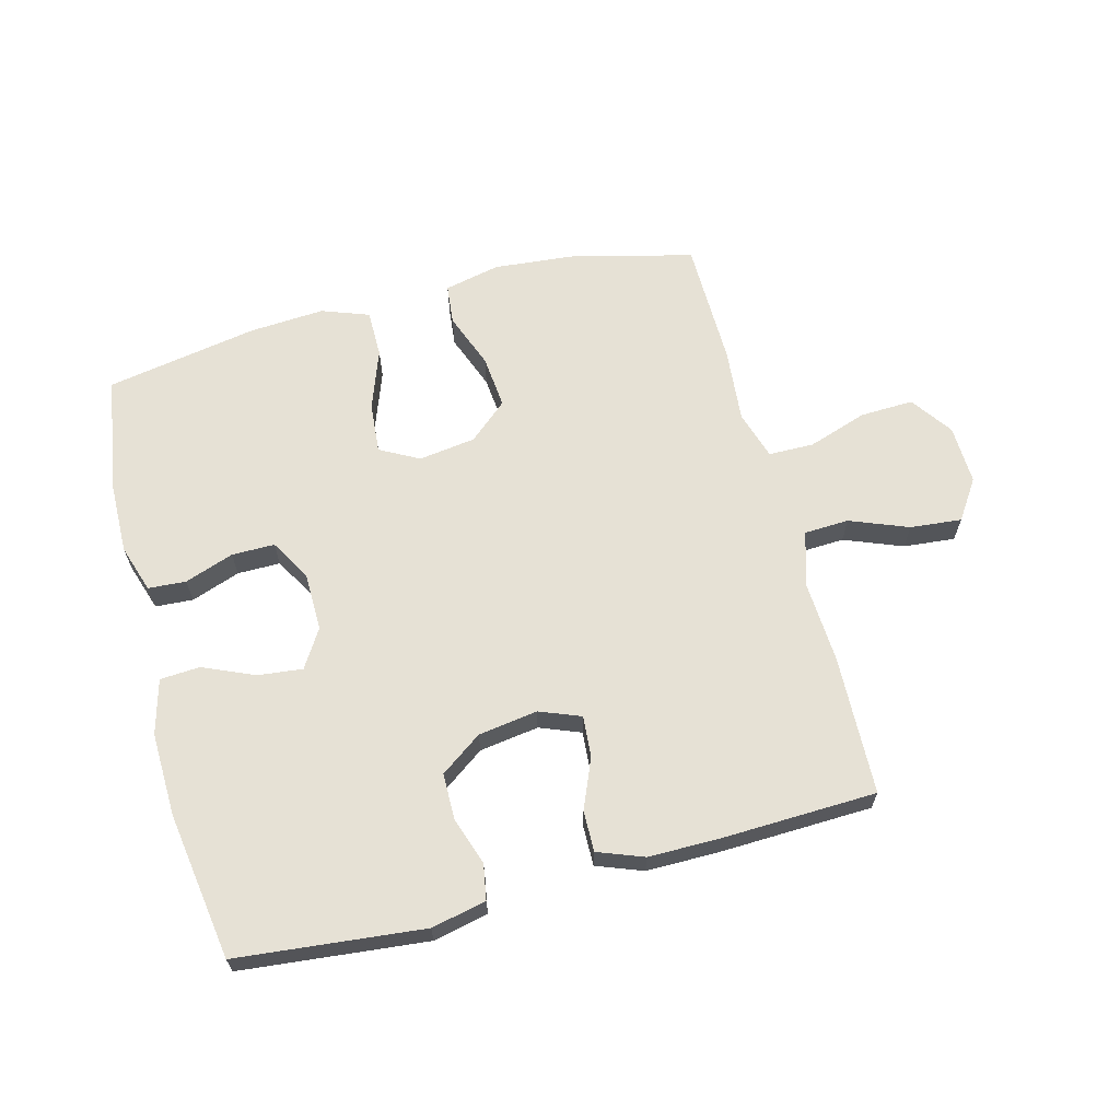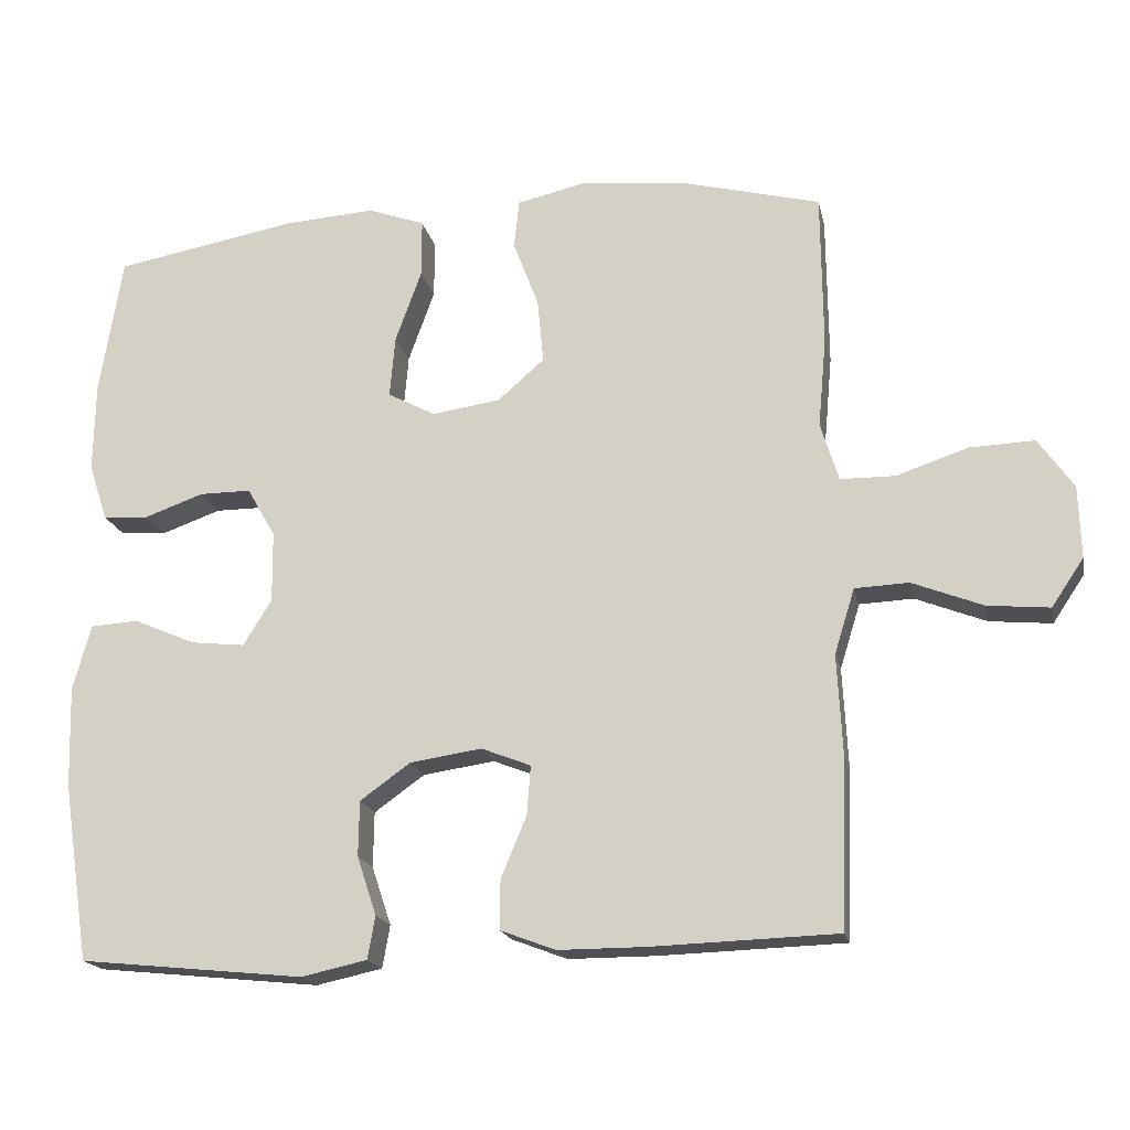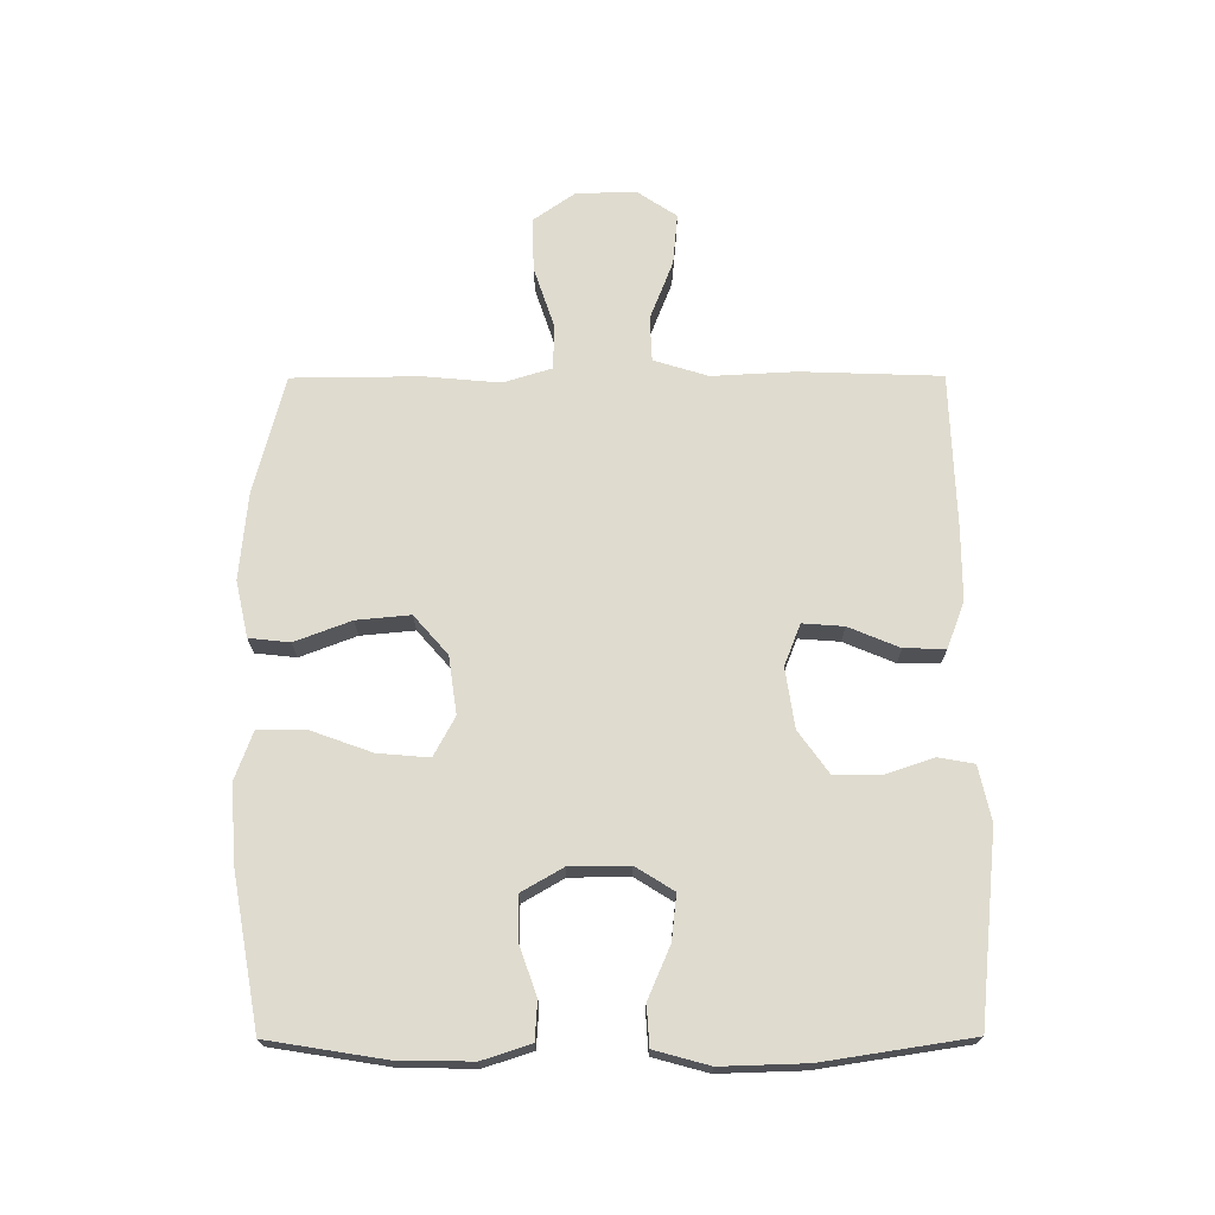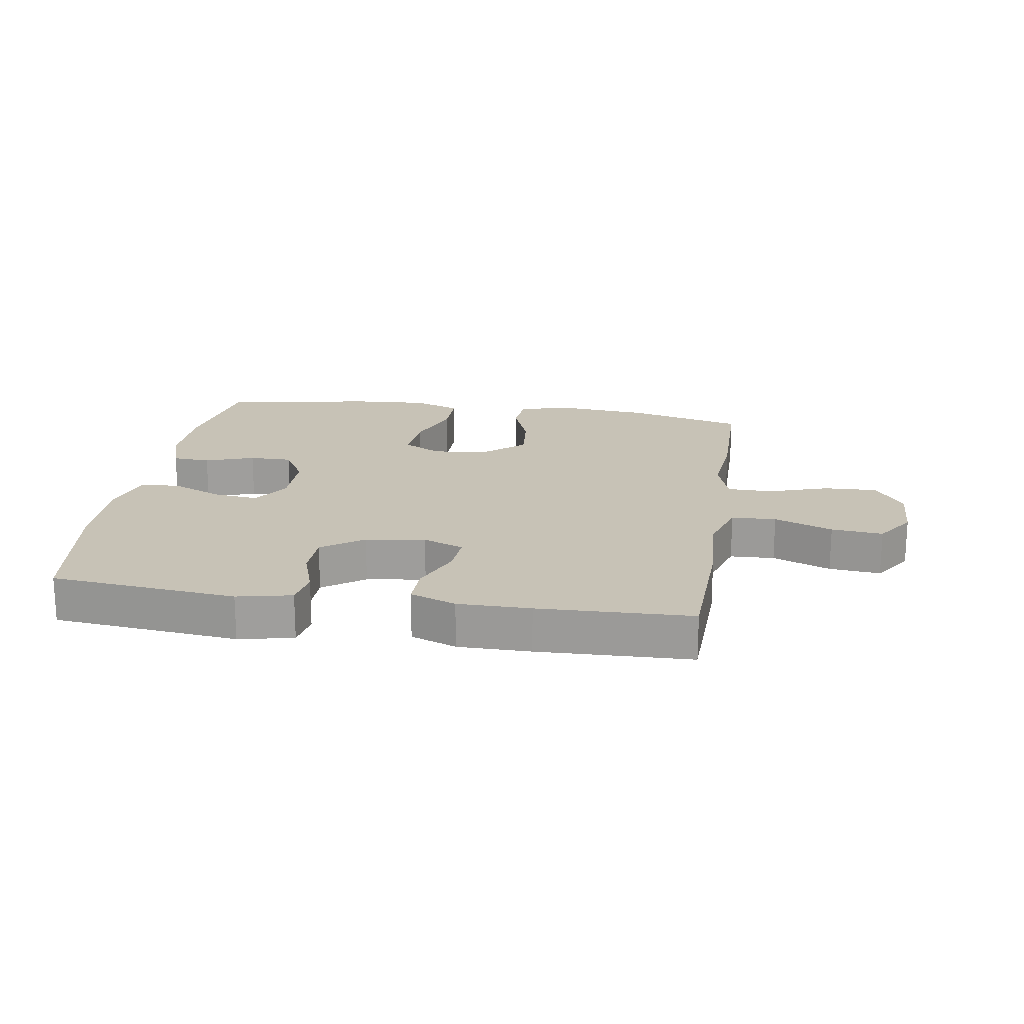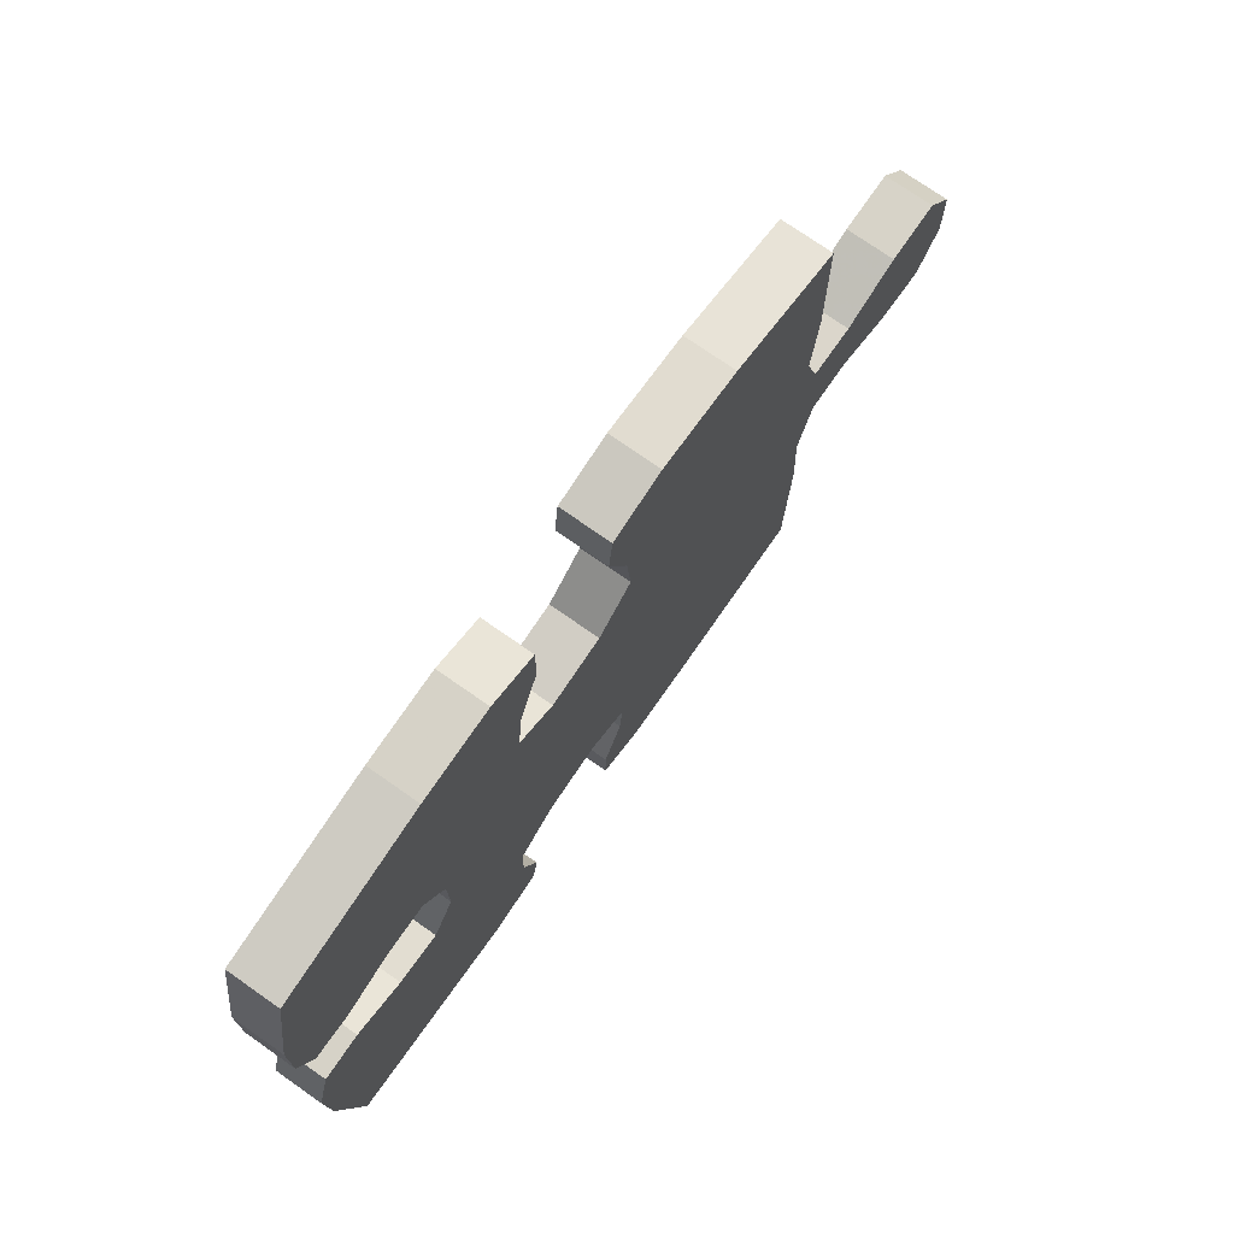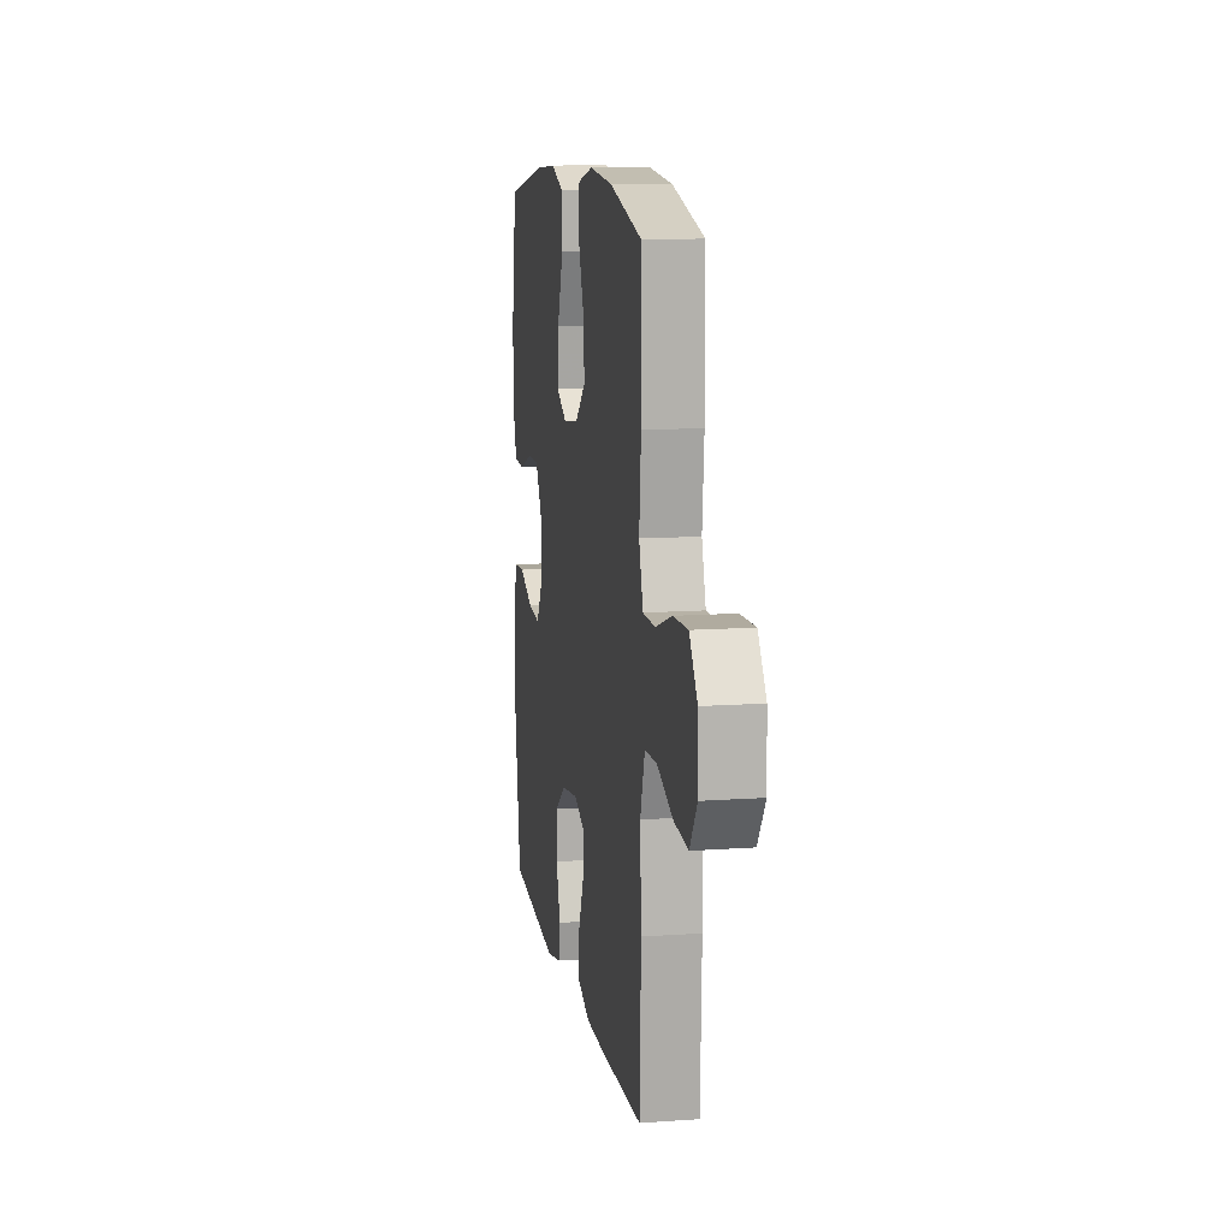
<metadata>
{"format":"obj","ext":"obj","renderer":"f3d","projection":"perspective","resolution":1024,"background":"white","views":[{"elev":64.5,"azim":165.2,"up":"+Y"},{"elev":-18.3,"azim":-168.1,"up":"+Z"},{"elev":70.4,"azim":89.8,"up":"+Y"},{"elev":19.3,"azim":-171.1,"up":"+Y"},{"elev":74.4,"azim":125.0,"up":"+Z"},{"elev":11.7,"azim":-99.8,"up":"+Z"}]}
</metadata>
<code>
v 0.5 0.07 0.5
v 0.53 0.07 0.314
v 0.532 0.07 0.195
v 0.507 0.07 0.118
v 0.446 0.07 0.114
v 0.367 0.07 0.142
v 0.298 0.07 0.142
v 0.26 0.07 0.076
v 0.259 0.07 -0.019
v 0.297 0.07 -0.08
v 0.369 0.07 -0.072
v 0.452 0.07 -0.036
v 0.516 0.07 -0.04
v 0.54 0.07 -0.128
v 0.536 0.07 -0.263
v 0.5 0.07 -0.5
v 0.2 0.07 -0.531
v 0.112 0.07 -0.512
v 0.102 0.07 -0.455
v 0.128 0.07 -0.377
v 0.127 0.07 -0.303
v 0.06 0.07 -0.255
v -0.036 0.07 -0.241
v -0.102 0.07 -0.267
v -0.097 0.07 -0.333
v -0.063 0.07 -0.414
v -0.062 0.07 -0.48
v -0.136 0.07 -0.508
v -0.253 0.07 -0.508
v -0.5 0.07 -0.5
v -0.508 0.07 -0.275
v -0.501 0.07 -0.141
v -0.528 0.07 -0.054
v -0.6 0.07 -0.051
v -0.694 0.07 -0.088
v -0.777 0.07 -0.096
v -0.82 0.07 -0.032
v -0.817 0.07 0.064
v -0.77 0.07 0.131
v -0.684 0.07 0.128
v -0.588 0.07 0.096
v -0.515 0.07 0.097
v -0.491 0.07 0.175
v -0.502 0.07 0.296
v -0.5 0.07 0.5
v -0.311 0.07 0.549
v -0.172 0.07 0.562
v -0.082 0.07 0.542
v -0.075 0.07 0.477
v -0.109 0.07 0.387
v -0.117 0.07 0.301
v -0.055 0.07 0.247
v 0.037 0.07 0.234
v 0.1 0.07 0.268
v 0.093 0.07 0.35
v 0.058 0.07 0.447
v 0.058 0.07 0.524
v 0.134 0.07 0.552
v 0.255 0.07 0.544
v 0.5 0 0.5
v 0.53 0 0.314
v 0.532 0 0.195
v 0.507 0 0.118
v 0.446 0 0.114
v 0.367 0 0.142
v 0.298 0 0.142
v 0.26 0 0.076
v 0.259 0 -0.019
v 0.297 0 -0.08
v 0.369 0 -0.072
v 0.452 0 -0.036
v 0.516 0 -0.04
v 0.54 0 -0.128
v 0.536 0 -0.263
v 0.5 0 -0.5
v 0.2 0 -0.531
v 0.112 0 -0.512
v 0.102 0 -0.455
v 0.128 0 -0.377
v 0.127 0 -0.303
v 0.06 0 -0.255
v -0.036 0 -0.241
v -0.102 0 -0.267
v -0.097 0 -0.333
v -0.063 0 -0.414
v -0.062 0 -0.48
v -0.136 0 -0.508
v -0.253 0 -0.508
v -0.5 0 -0.5
v -0.508 0 -0.275
v -0.501 0 -0.141
v -0.528 0 -0.054
v -0.6 0 -0.051
v -0.694 0 -0.088
v -0.777 0 -0.096
v -0.82 0 -0.032
v -0.817 0 0.064
v -0.77 0 0.131
v -0.684 0 0.128
v -0.588 0 0.096
v -0.515 0 0.097
v -0.491 0 0.175
v -0.502 0 0.296
v -0.5 0 0.5
v -0.311 0 0.549
v -0.172 0 0.562
v -0.082 0 0.542
v -0.075 0 0.477
v -0.109 0 0.387
v -0.117 0 0.301
v -0.055 0 0.247
v 0.037 0 0.234
v 0.1 0 0.268
v 0.093 0 0.35
v 0.058 0 0.447
v 0.058 0 0.524
v 0.134 0 0.552
v 0.255 0 0.544
f 4 5 6
f 3 4 6
f 2 3 6
f 1 2 6
f 59 1 6
f 58 59 6
f 57 58 6
f 56 57 6
f 55 56 6
f 54 55 6 7
f 53 54 7 8
f 52 53 8 9
f 48 49 50
f 47 48 50
f 46 47 50
f 45 46 50
f 44 45 50
f 43 44 50
f 42 43 50 51
f 39 40 41
f 38 39 41
f 37 38 41
f 36 37 41
f 35 36 41
f 34 35 41
f 33 34 41 42
f 42 51 52
f 33 42 52
f 32 33 52
f 30 31 32
f 29 30 32
f 28 29 32
f 27 28 32
f 26 27 32
f 25 26 32
f 18 19 20
f 17 18 20
f 16 17 20
f 15 16 20
f 14 15 20
f 13 14 20
f 12 13 20
f 11 12 20
f 10 11 20 21
f 9 10 21 22
f 9 22 23
f 52 9 23
f 32 52 23
f 24 25 32
f 23 24 32
f 65 64 63
f 65 63 62
f 65 62 61
f 65 61 60
f 65 60 118
f 65 118 117
f 65 117 116
f 65 116 115
f 65 115 114
f 66 65 114 113
f 67 66 113 112
f 68 67 112 111
f 109 108 107
f 109 107 106
f 109 106 105
f 109 105 104
f 109 104 103
f 109 103 102
f 110 109 102 101
f 100 99 98
f 100 98 97
f 100 97 96
f 100 96 95
f 100 95 94
f 100 94 93
f 101 100 93 92
f 111 110 101
f 111 101 92
f 111 92 91
f 91 90 89
f 91 89 88
f 91 88 87
f 91 87 86
f 91 86 85
f 91 85 84
f 79 78 77
f 79 77 76
f 79 76 75
f 79 75 74
f 79 74 73
f 79 73 72
f 79 72 71
f 79 71 70
f 80 79 70 69
f 81 80 69 68
f 82 81 68
f 82 68 111
f 82 111 91
f 91 84 83
f 91 83 82
f 1 60 61 2
f 2 61 62 3
f 3 62 63 4
f 4 63 64 5
f 5 64 65 6
f 6 65 66 7
f 7 66 67 8
f 8 67 68 9
f 9 68 69 10
f 10 69 70 11
f 11 70 71 12
f 12 71 72 13
f 13 72 73 14
f 14 73 74 15
f 15 74 75 16
f 16 75 76 17
f 17 76 77 18
f 18 77 78 19
f 19 78 79 20
f 20 79 80 21
f 21 80 81 22
f 22 81 82 23
f 23 82 83 24
f 24 83 84 25
f 25 84 85 26
f 26 85 86 27
f 27 86 87 28
f 28 87 88 29
f 29 88 89 30
f 30 89 90 31
f 31 90 91 32
f 32 91 92 33
f 33 92 93 34
f 34 93 94 35
f 35 94 95 36
f 36 95 96 37
f 37 96 97 38
f 38 97 98 39
f 39 98 99 40
f 40 99 100 41
f 41 100 101 42
f 42 101 102 43
f 43 102 103 44
f 44 103 104 45
f 45 104 105 46
f 46 105 106 47
f 47 106 107 48
f 48 107 108 49
f 49 108 109 50
f 50 109 110 51
f 51 110 111 52
f 52 111 112 53
f 53 112 113 54
f 54 113 114 55
f 55 114 115 56
f 56 115 116 57
f 57 116 117 58
f 58 117 118 59
f 59 118 60 1

</code>
